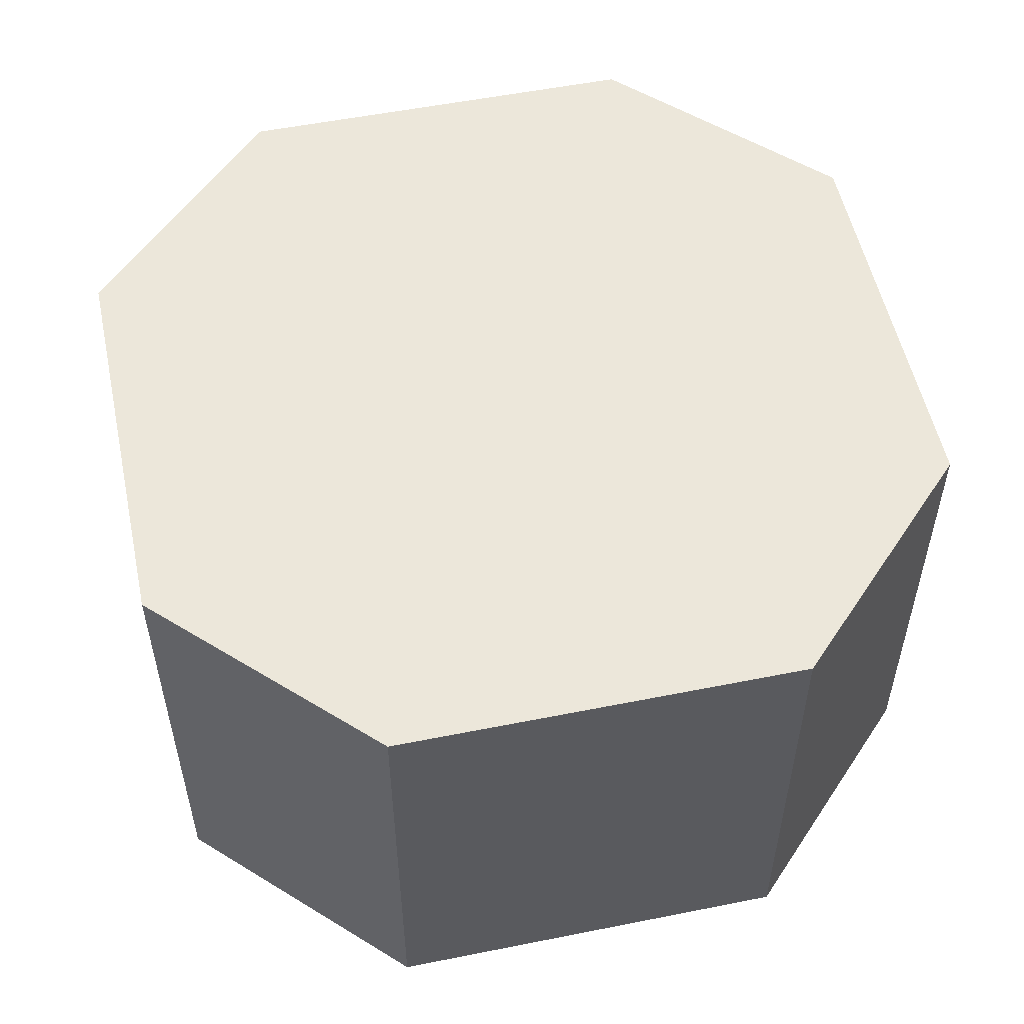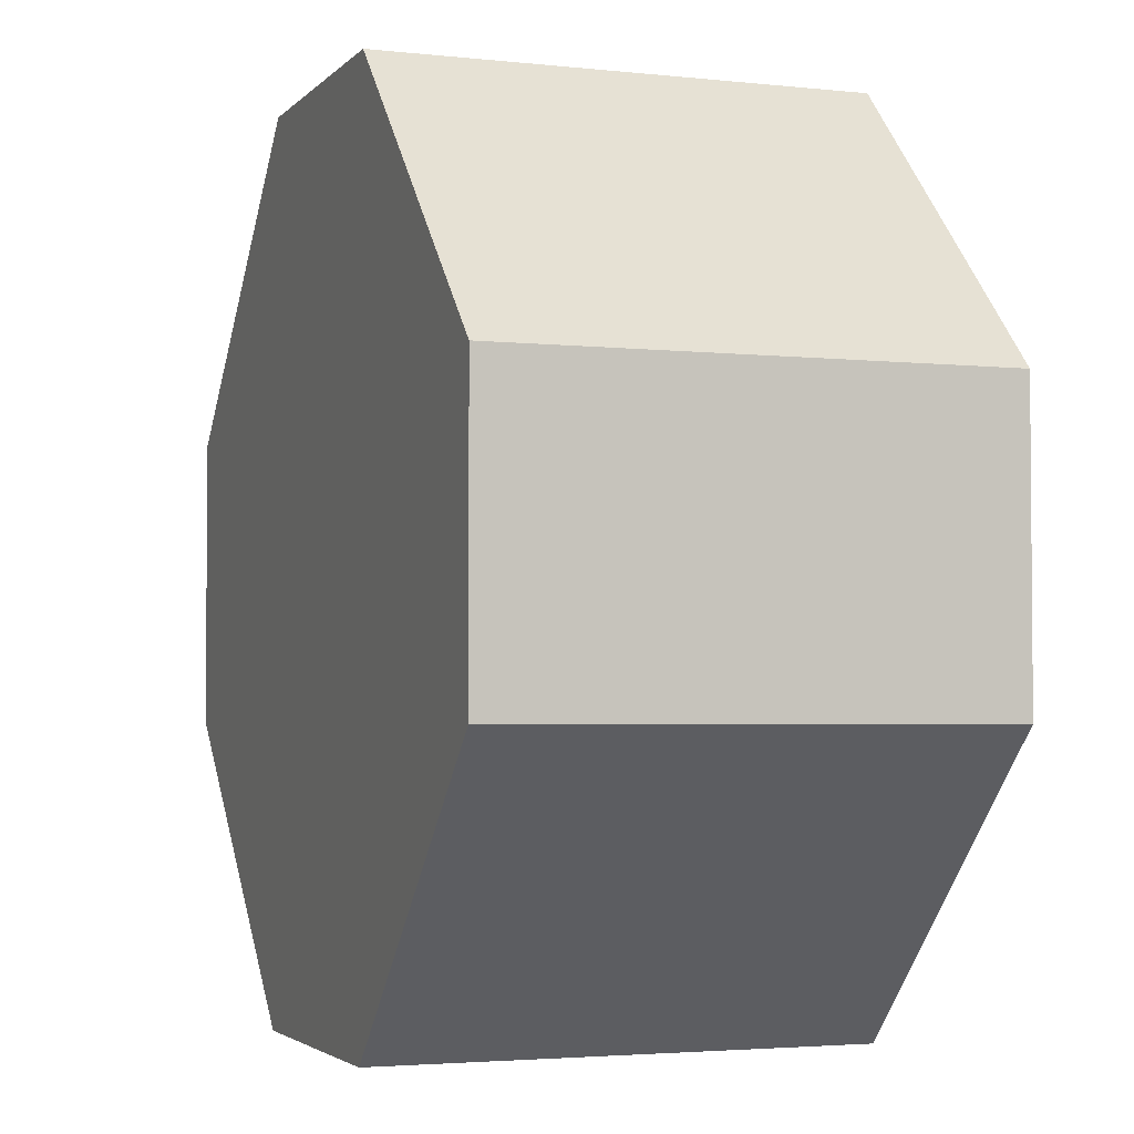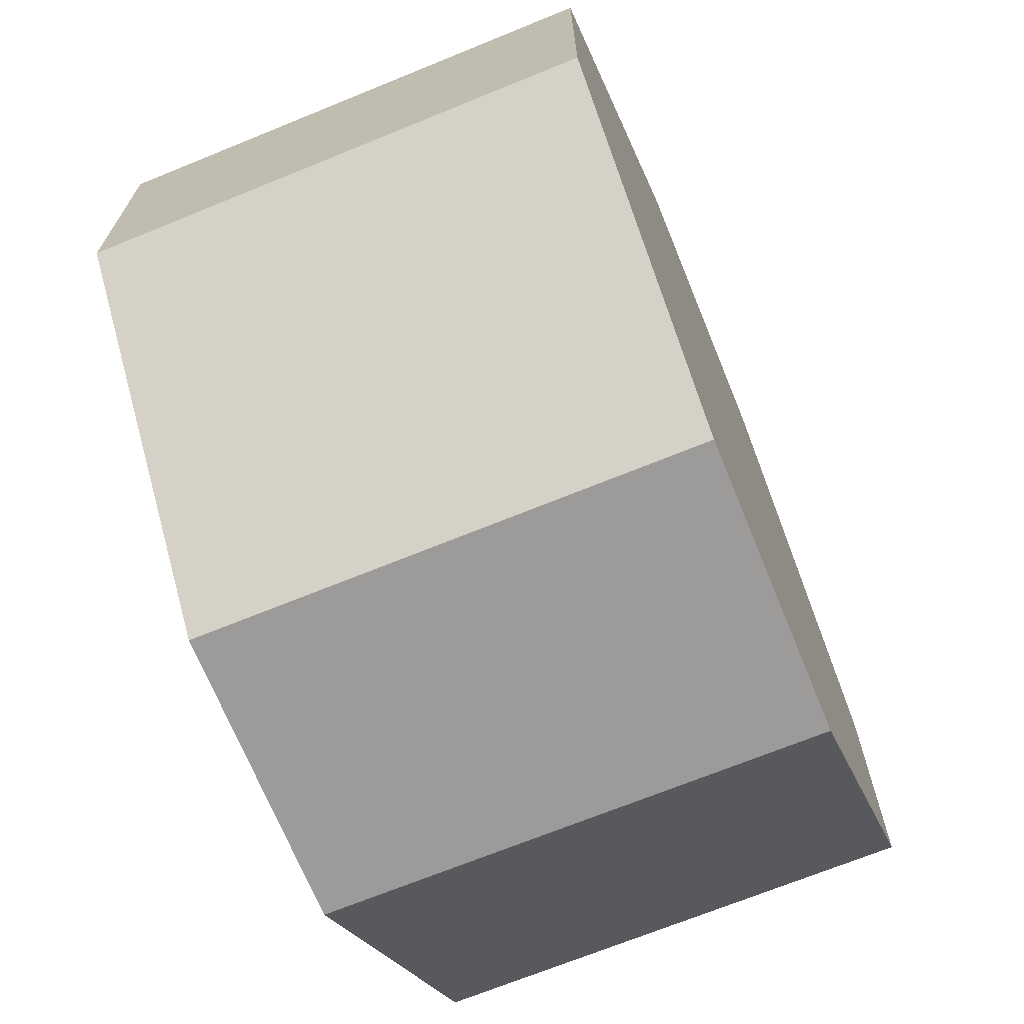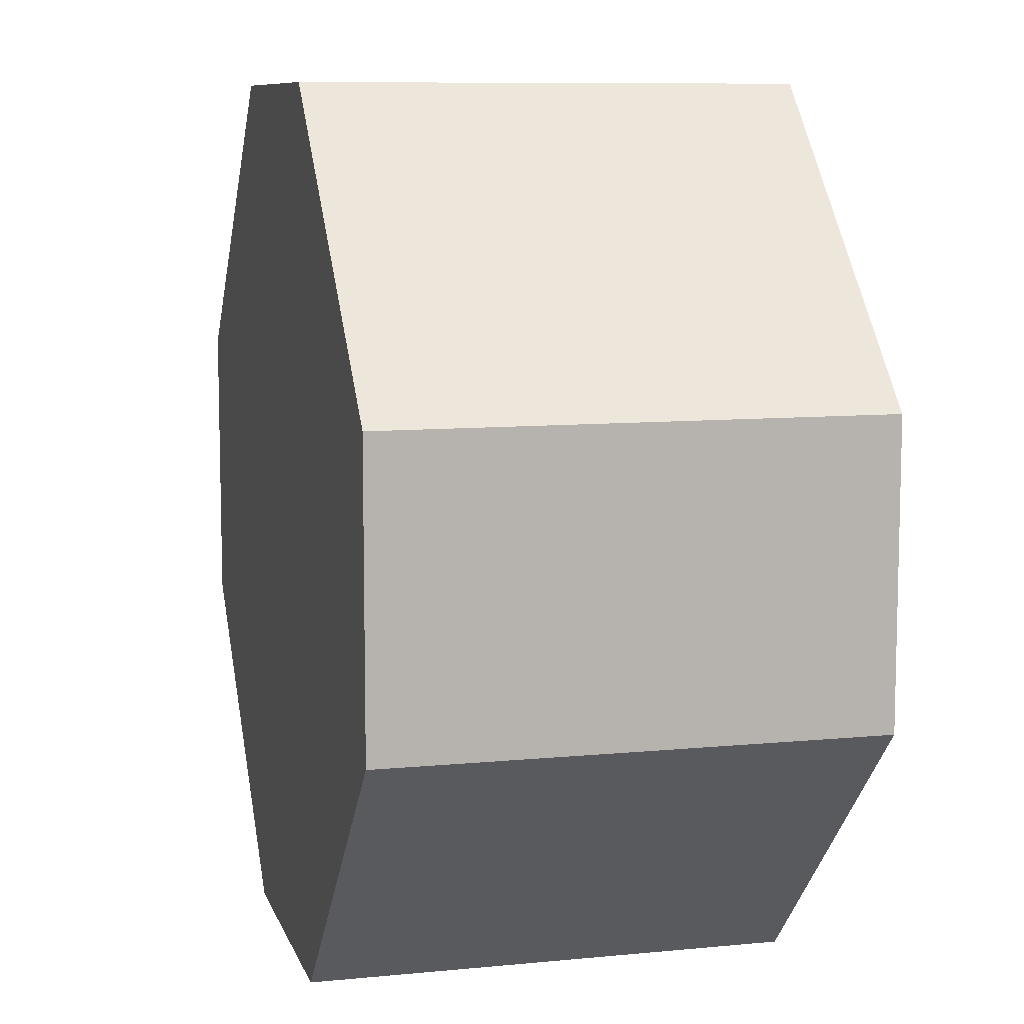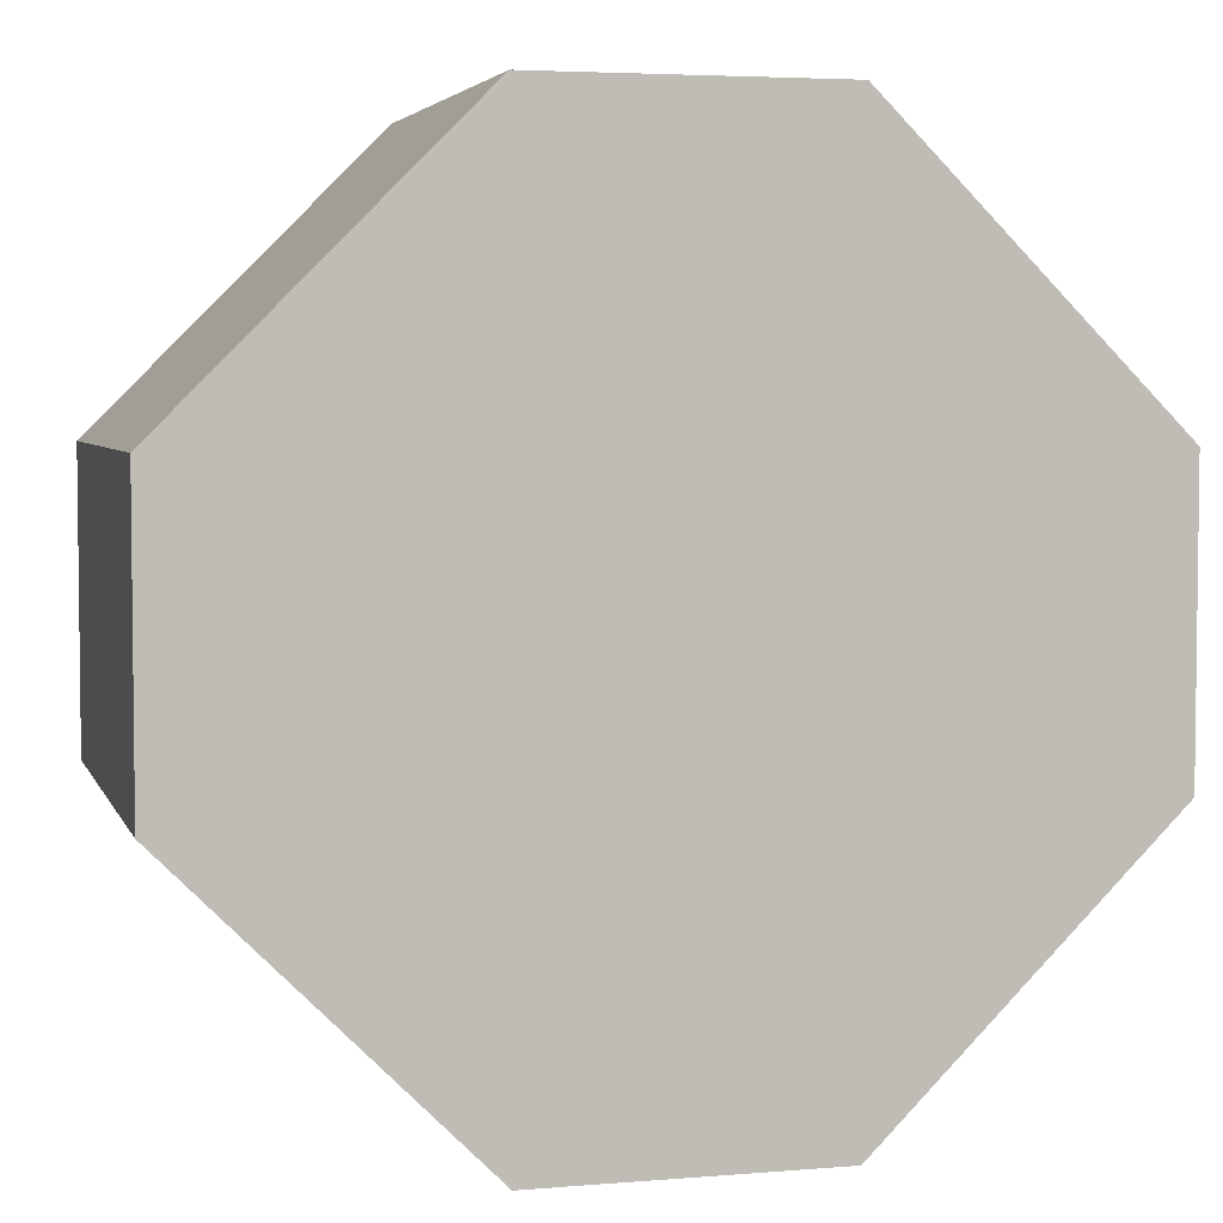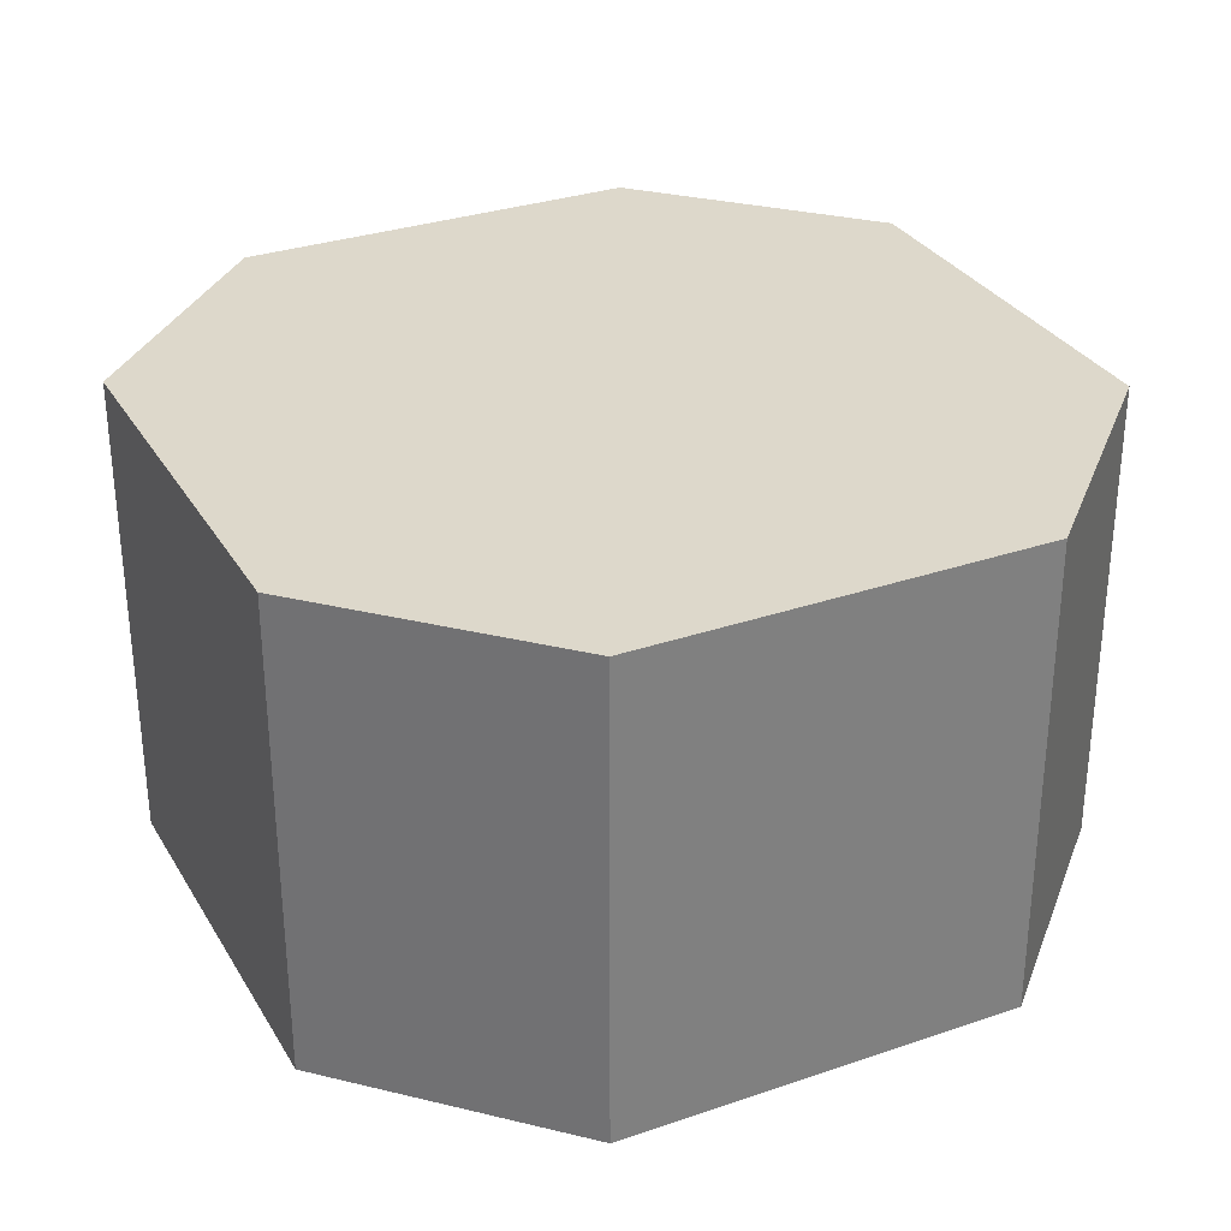
<metadata>
{"format":"obj","ext":"obj","renderer":"f3d","projection":"perspective","resolution":1024,"background":"white","views":[{"elev":54.1,"azim":-57.0,"up":"+Y"},{"elev":-3.1,"azim":-110.5,"up":"+Z"},{"elev":-69.7,"azim":112.2,"up":"+Z"},{"elev":9.1,"azim":-104.6,"up":"+Z"},{"elev":4.4,"azim":-14.9,"up":"+Z"},{"elev":31.2,"azim":-71.0,"up":"+Y"}]}
</metadata>
<code>
o Cube
v 1.5 -2.5 -4.5
v -1.5 -2.5 -4.5
v -1.5 2.5 -4.5
v 1.5 2.5 -4.5
v -1.5 -2.5 4.5
v 1.5 -2.5 4.5
v 1.5 2.5 4.5
v -1.5 2.5 4.5
v -4.5 -2.5 -1.5
v -4.5 -2.5 1.5
v -4.5 2.5 1.5
v -4.5 2.5 -1.5
v 4.5 -2.5 1.5
v 4.5 -2.5 -1.5
v 4.5 2.5 -1.5
v 4.5 2.5 1.5
v 1.5 2.5 -1.5
v 1.5 2.5 1.5
v -1.5 2.5 -1.5
v -1.5 2.5 1.5
v -1.5 -2.5 -1.5
v -1.5 -2.5 1.5
v 1.5 -2.5 -1.5
v 1.5 -2.5 1.5
f 6 13 24
f 14 1 23
f 9 21 2
f 18 7 8 20
f 5 22 10
f 22 5 6 24
f 7 18 16
f 6 5 8 7
f 15 17 4
f 2 1 4 3
f 2 21 23 1
f 21 22 24 23
f 12 3 19
f 9 10 22 21
f 4 17 19 3
f 17 18 20 19
f 20 8 11
f 15 16 18 17
f 14 15 4 1
f 19 20 11 12
f 13 6 7 16
f 23 24 13 14
f 5 10 11 8
f 14 13 16 15
f 2 3 12 9
f 10 9 12 11

</code>
